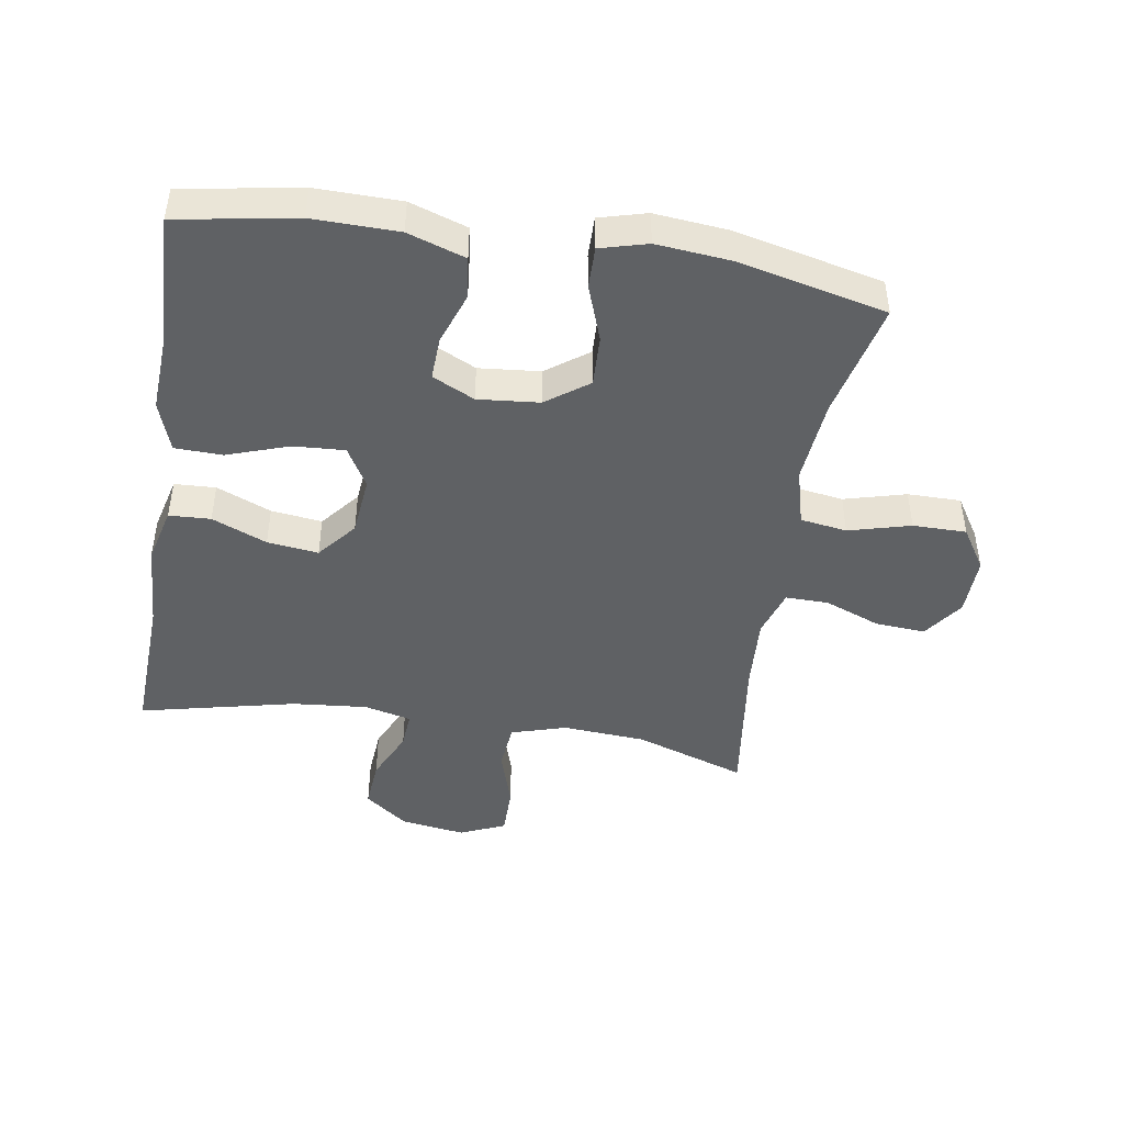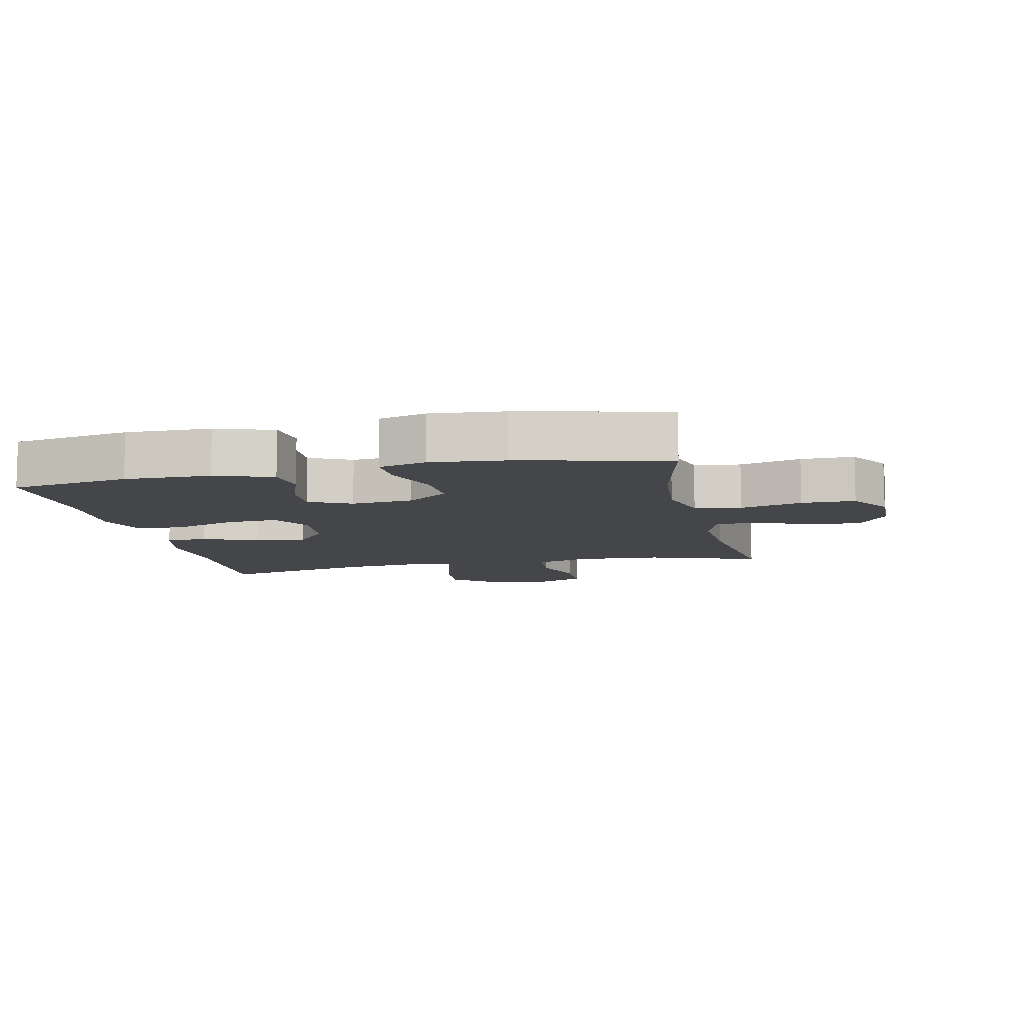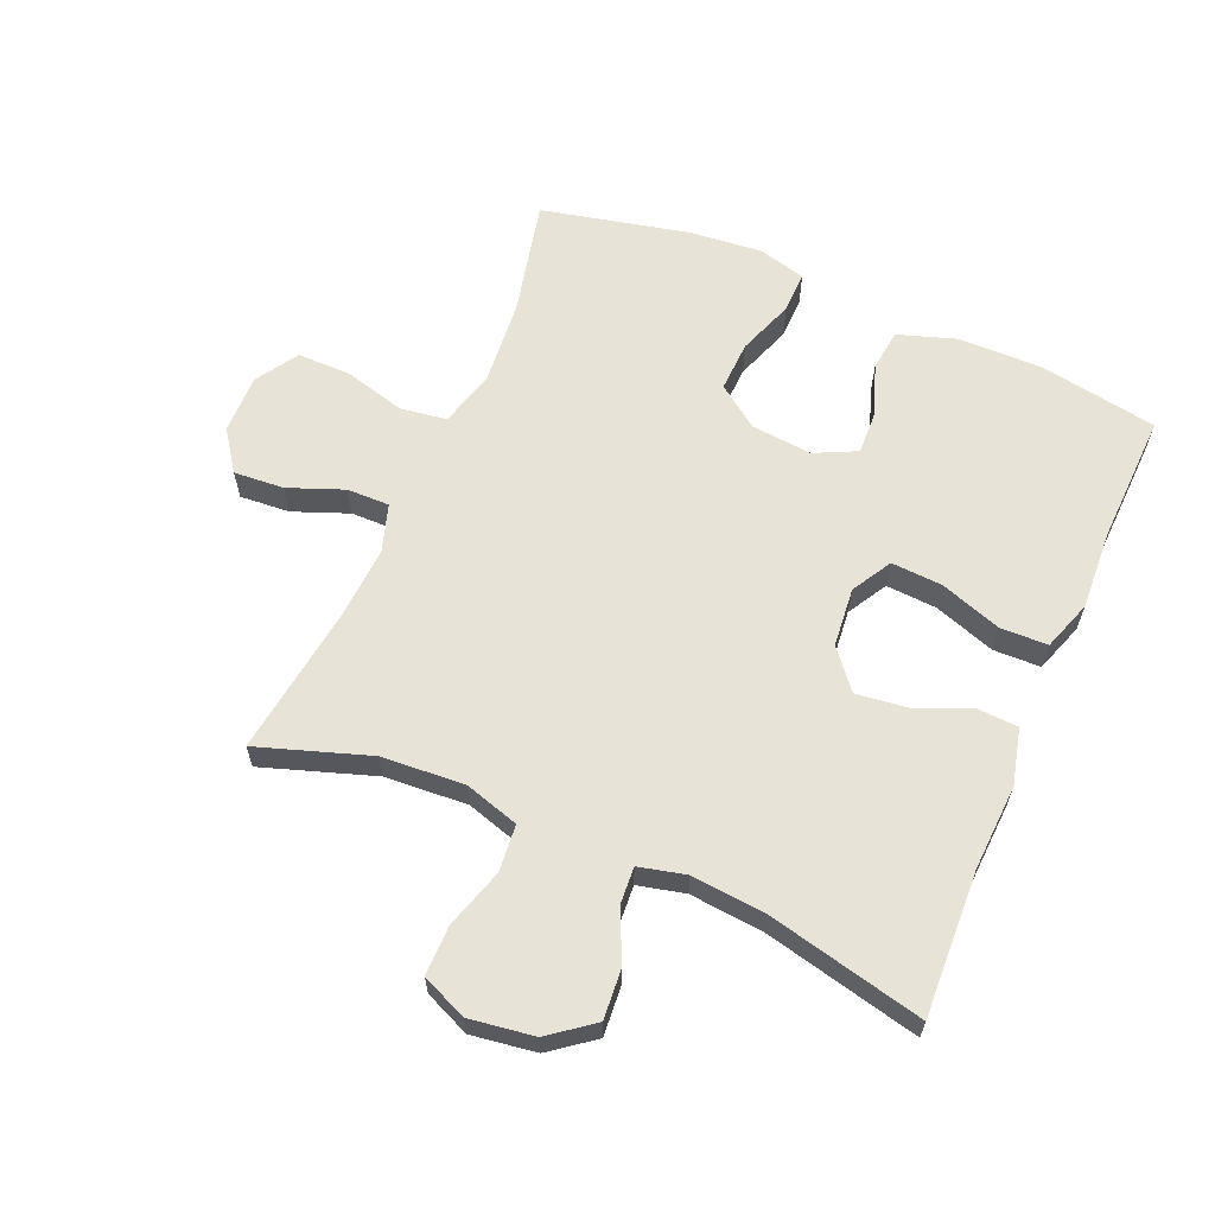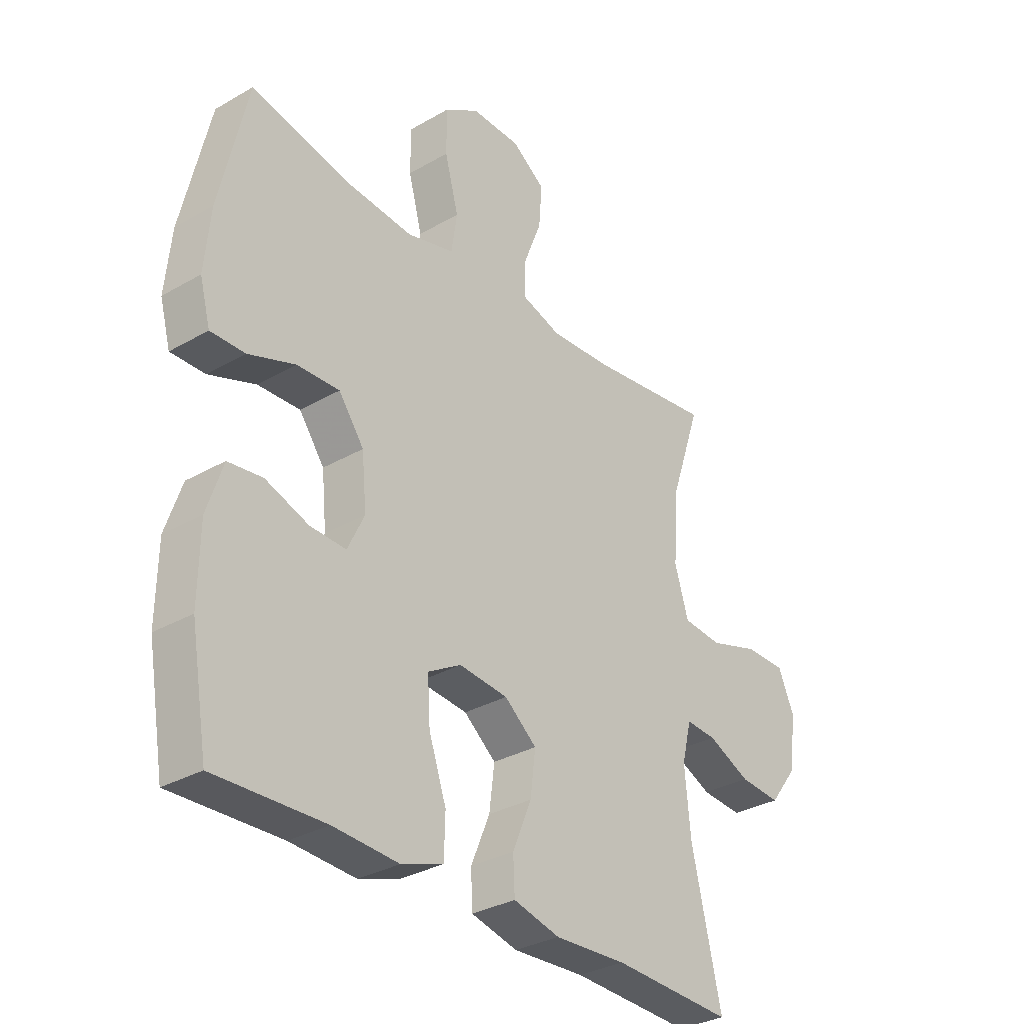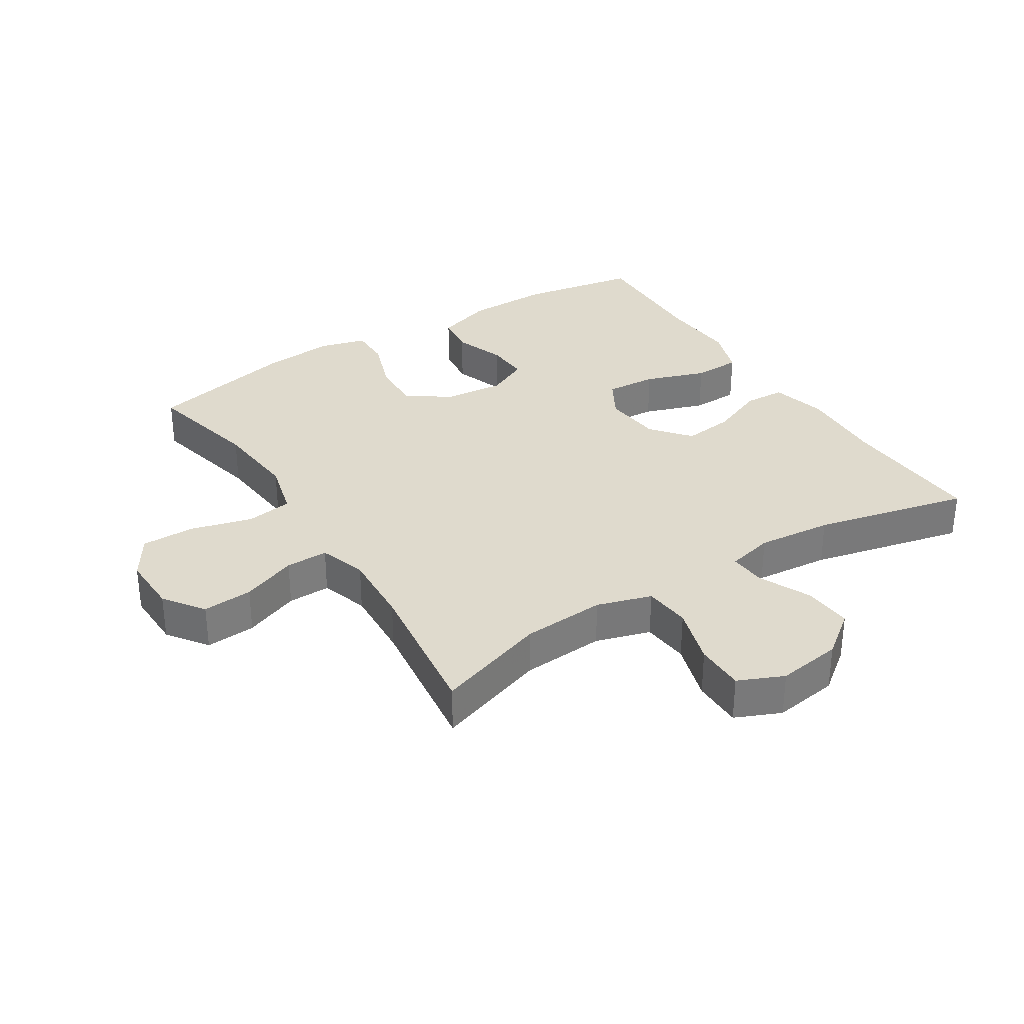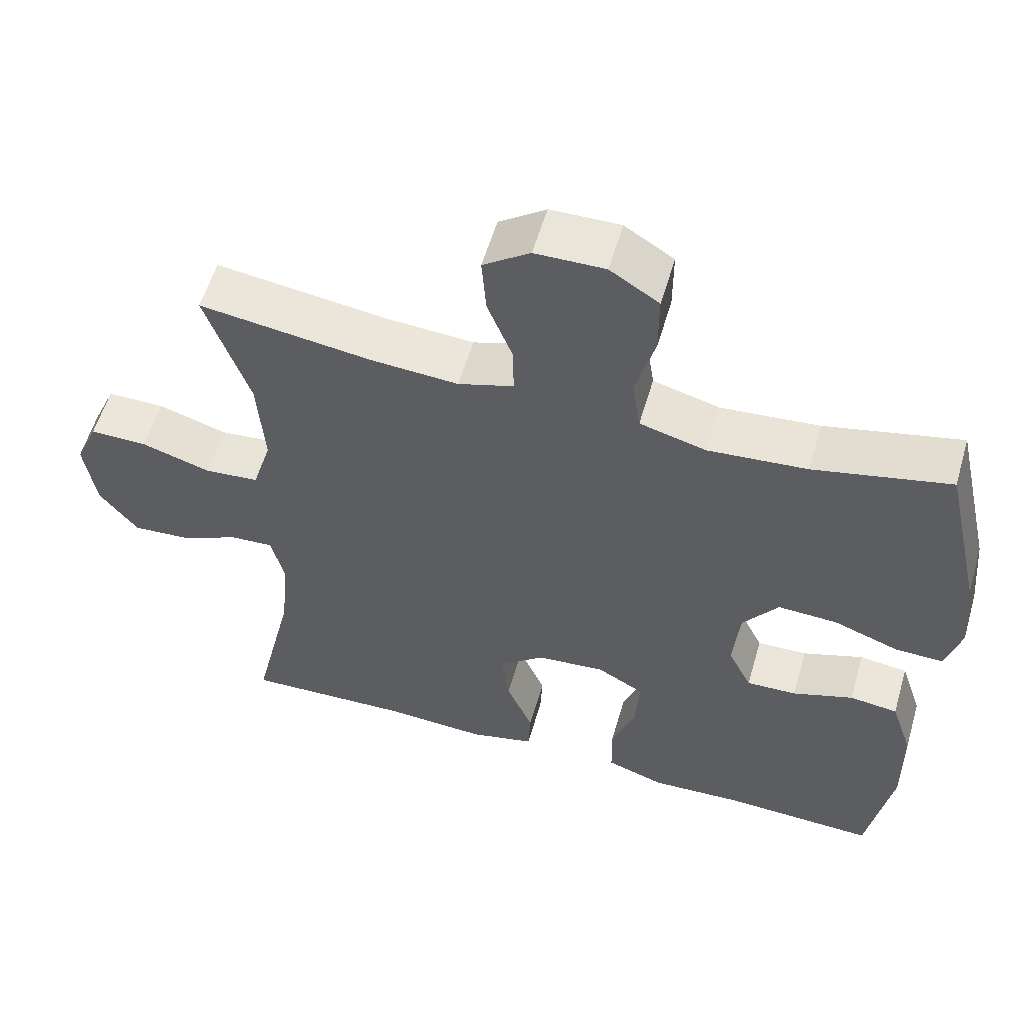
<metadata>
{"format":"obj","ext":"obj","renderer":"f3d","projection":"perspective","resolution":1024,"background":"white","views":[{"elev":-45.4,"azim":-99.1,"up":"+Y"},{"elev":-9.4,"azim":-77.6,"up":"+Y"},{"elev":62.3,"azim":113.3,"up":"+Y"},{"elev":-31.8,"azim":-50.8,"up":"+Z"},{"elev":32.6,"azim":57.7,"up":"+Y"},{"elev":57.0,"azim":-163.7,"up":"+Z"}]}
</metadata>
<code>
v 0.5 0.07 -0.5
v 0.272 0.07 -0.49
v 0.136 0.07 -0.497
v 0.048 0.07 -0.475
v 0.045 0.07 -0.41
v 0.081 0.07 -0.324
v 0.091 0.07 -0.244
v 0.03 0.07 -0.194
v -0.063 0.07 -0.185
v -0.126 0.07 -0.221
v -0.121 0.07 -0.302
v -0.088 0.07 -0.398
v -0.09 0.07 -0.473
v -0.169 0.07 -0.5
v -0.293 0.07 -0.493
v -0.5 0.07 -0.5
v -0.532 0.07 -0.314
v -0.53 0.07 -0.18
v -0.5 0.07 -0.09
v -0.435 0.07 -0.082
v -0.353 0.07 -0.111
v -0.285 0.07 -0.114
v -0.253 0.07 -0.048
v -0.262 0.07 0.048
v -0.31 0.07 0.114
v -0.39 0.07 0.111
v -0.479 0.07 0.079
v -0.544 0.07 0.078
v -0.564 0.07 0.152
v -0.553 0.07 0.267
v -0.5 0.07 0.5
v -0.317 0.07 0.458
v -0.184 0.07 0.446
v -0.094 0.07 0.47
v -0.083 0.07 0.543
v -0.109 0.07 0.64
v -0.109 0.07 0.724
v -0.043 0.07 0.766
v 0.051 0.07 0.764
v 0.114 0.07 0.719
v 0.108 0.07 0.64
v 0.074 0.07 0.553
v 0.073 0.07 0.486
v 0.148 0.07 0.462
v 0.265 0.07 0.469
v 0.5 0.07 0.5
v 0.441 0.07 0.325
v 0.432 0.07 0.194
v 0.458 0.07 0.108
v 0.532 0.07 0.101
v 0.626 0.07 0.13
v 0.704 0.07 0.13
v 0.735 0.07 0.059
v 0.72 0.07 -0.043
v 0.668 0.07 -0.111
v 0.59 0.07 -0.105
v 0.509 0.07 -0.068
v 0.451 0.07 -0.064
v 0.433 0.07 -0.138
v 0.444 0.07 -0.256
v 0.5 0 -0.5
v 0.272 0 -0.49
v 0.136 0 -0.497
v 0.048 0 -0.475
v 0.045 0 -0.41
v 0.081 0 -0.324
v 0.091 0 -0.244
v 0.03 0 -0.194
v -0.063 0 -0.185
v -0.126 0 -0.221
v -0.121 0 -0.302
v -0.088 0 -0.398
v -0.09 0 -0.473
v -0.169 0 -0.5
v -0.293 0 -0.493
v -0.5 0 -0.5
v -0.532 0 -0.314
v -0.53 0 -0.18
v -0.5 0 -0.09
v -0.435 0 -0.082
v -0.353 0 -0.111
v -0.285 0 -0.114
v -0.253 0 -0.048
v -0.262 0 0.048
v -0.31 0 0.114
v -0.39 0 0.111
v -0.479 0 0.079
v -0.544 0 0.078
v -0.564 0 0.152
v -0.553 0 0.267
v -0.5 0 0.5
v -0.317 0 0.458
v -0.184 0 0.446
v -0.094 0 0.47
v -0.083 0 0.543
v -0.109 0 0.64
v -0.109 0 0.724
v -0.043 0 0.766
v 0.051 0 0.764
v 0.114 0 0.719
v 0.108 0 0.64
v 0.074 0 0.553
v 0.073 0 0.486
v 0.148 0 0.462
v 0.265 0 0.469
v 0.5 0 0.5
v 0.441 0 0.325
v 0.432 0 0.194
v 0.458 0 0.108
v 0.532 0 0.101
v 0.626 0 0.13
v 0.704 0 0.13
v 0.735 0 0.059
v 0.72 0 -0.043
v 0.668 0 -0.111
v 0.59 0 -0.105
v 0.509 0 -0.068
v 0.451 0 -0.064
v 0.433 0 -0.138
v 0.444 0 -0.256
f 55 56 57
f 54 55 57
f 53 54 57
f 52 53 57
f 51 52 57
f 50 51 57
f 49 50 57 58
f 48 49 58 59
f 45 46 47
f 44 45 47 48
f 43 44 48 59
f 40 41 42
f 39 40 42
f 38 39 42
f 37 38 42
f 36 37 42
f 35 36 42
f 34 35 42 43
f 43 59 60
f 34 43 60
f 33 34 60
f 30 31 32
f 29 30 32
f 28 29 32
f 27 28 32
f 26 27 32
f 25 26 32 33
f 19 20 21
f 18 19 21
f 17 18 21
f 16 17 21
f 15 16 21
f 15 21 22
f 14 15 22
f 13 14 22
f 12 13 22
f 11 12 22
f 10 11 22 23
f 4 5 6
f 3 4 6
f 2 3 6
f 2 6 7
f 1 2 7
f 1 7 8
f 60 1 8
f 33 60 8
f 25 33 8
f 24 25 8
f 24 8 9
f 9 10 23 24
f 117 116 115
f 117 115 114
f 117 114 113
f 117 113 112
f 117 112 111
f 117 111 110
f 118 117 110 109
f 119 118 109 108
f 107 106 105
f 108 107 105 104
f 119 108 104 103
f 102 101 100
f 102 100 99
f 102 99 98
f 102 98 97
f 102 97 96
f 102 96 95
f 103 102 95 94
f 120 119 103
f 120 103 94
f 120 94 93
f 92 91 90
f 92 90 89
f 92 89 88
f 92 88 87
f 92 87 86
f 93 92 86 85
f 81 80 79
f 81 79 78
f 81 78 77
f 81 77 76
f 81 76 75
f 82 81 75
f 82 75 74
f 82 74 73
f 82 73 72
f 82 72 71
f 83 82 71 70
f 66 65 64
f 66 64 63
f 66 63 62
f 67 66 62
f 67 62 61
f 68 67 61
f 68 61 120
f 68 120 93
f 68 93 85
f 68 85 84
f 69 68 84
f 84 83 70 69
f 1 61 62 2
f 2 62 63 3
f 3 63 64 4
f 4 64 65 5
f 5 65 66 6
f 6 66 67 7
f 7 67 68 8
f 8 68 69 9
f 9 69 70 10
f 10 70 71 11
f 11 71 72 12
f 12 72 73 13
f 13 73 74 14
f 14 74 75 15
f 15 75 76 16
f 16 76 77 17
f 17 77 78 18
f 18 78 79 19
f 19 79 80 20
f 20 80 81 21
f 21 81 82 22
f 22 82 83 23
f 23 83 84 24
f 24 84 85 25
f 25 85 86 26
f 26 86 87 27
f 27 87 88 28
f 28 88 89 29
f 29 89 90 30
f 30 90 91 31
f 31 91 92 32
f 32 92 93 33
f 33 93 94 34
f 34 94 95 35
f 35 95 96 36
f 36 96 97 37
f 37 97 98 38
f 38 98 99 39
f 39 99 100 40
f 40 100 101 41
f 41 101 102 42
f 42 102 103 43
f 43 103 104 44
f 44 104 105 45
f 45 105 106 46
f 46 106 107 47
f 47 107 108 48
f 48 108 109 49
f 49 109 110 50
f 50 110 111 51
f 51 111 112 52
f 52 112 113 53
f 53 113 114 54
f 54 114 115 55
f 55 115 116 56
f 56 116 117 57
f 57 117 118 58
f 58 118 119 59
f 59 119 120 60
f 60 120 61 1

</code>
